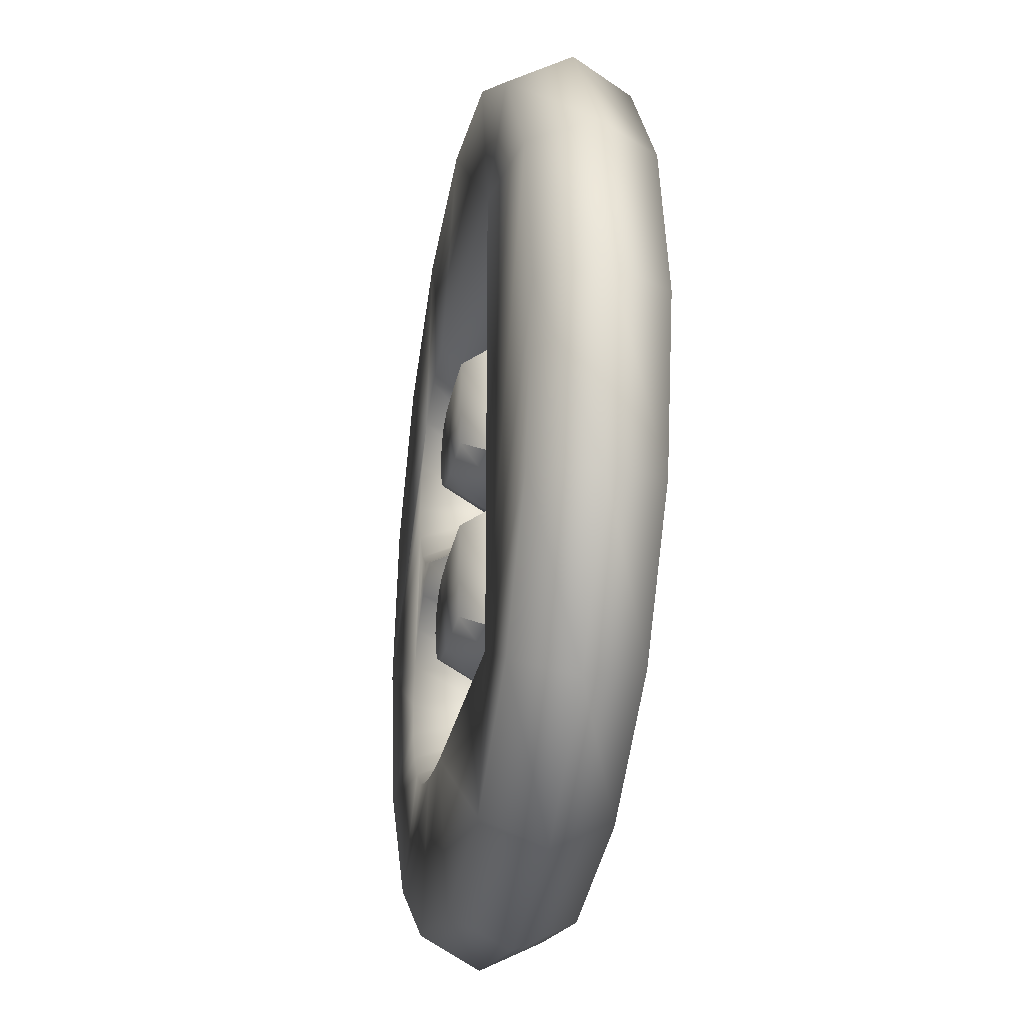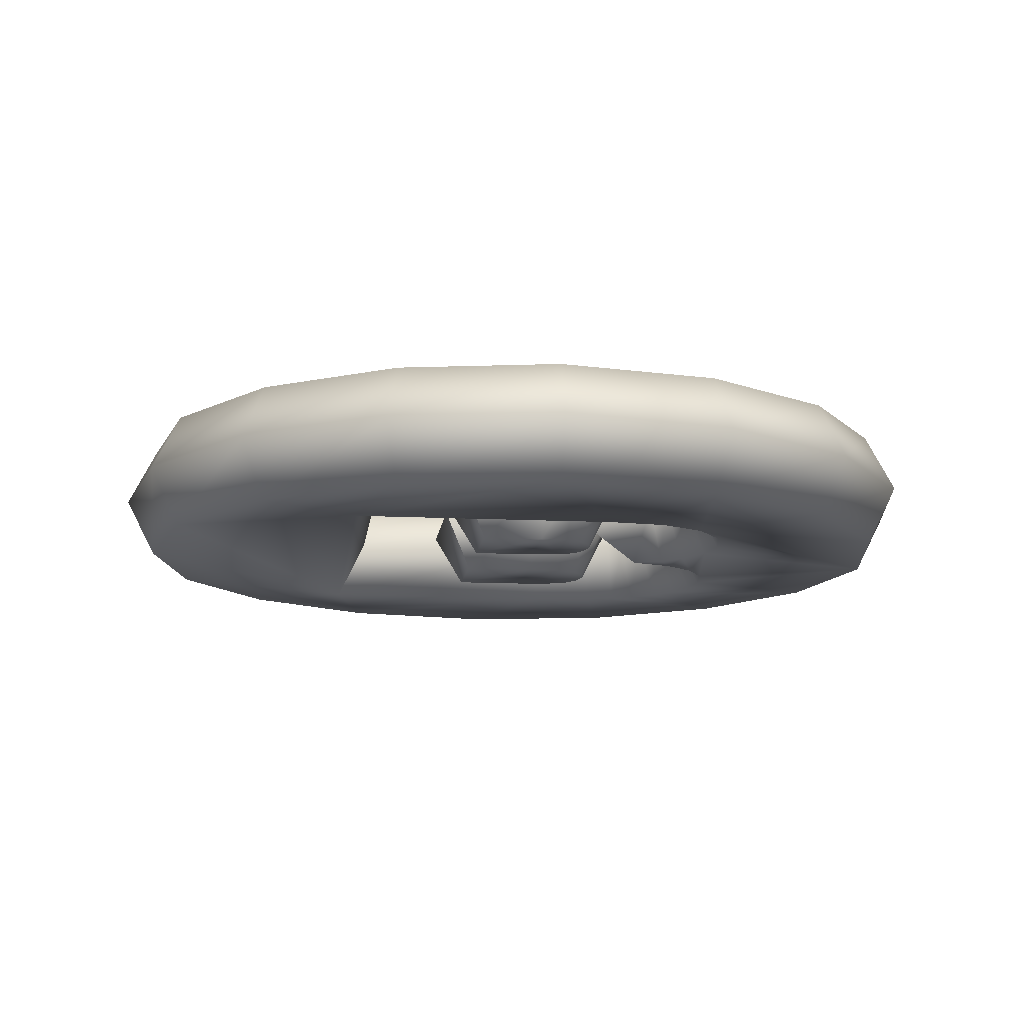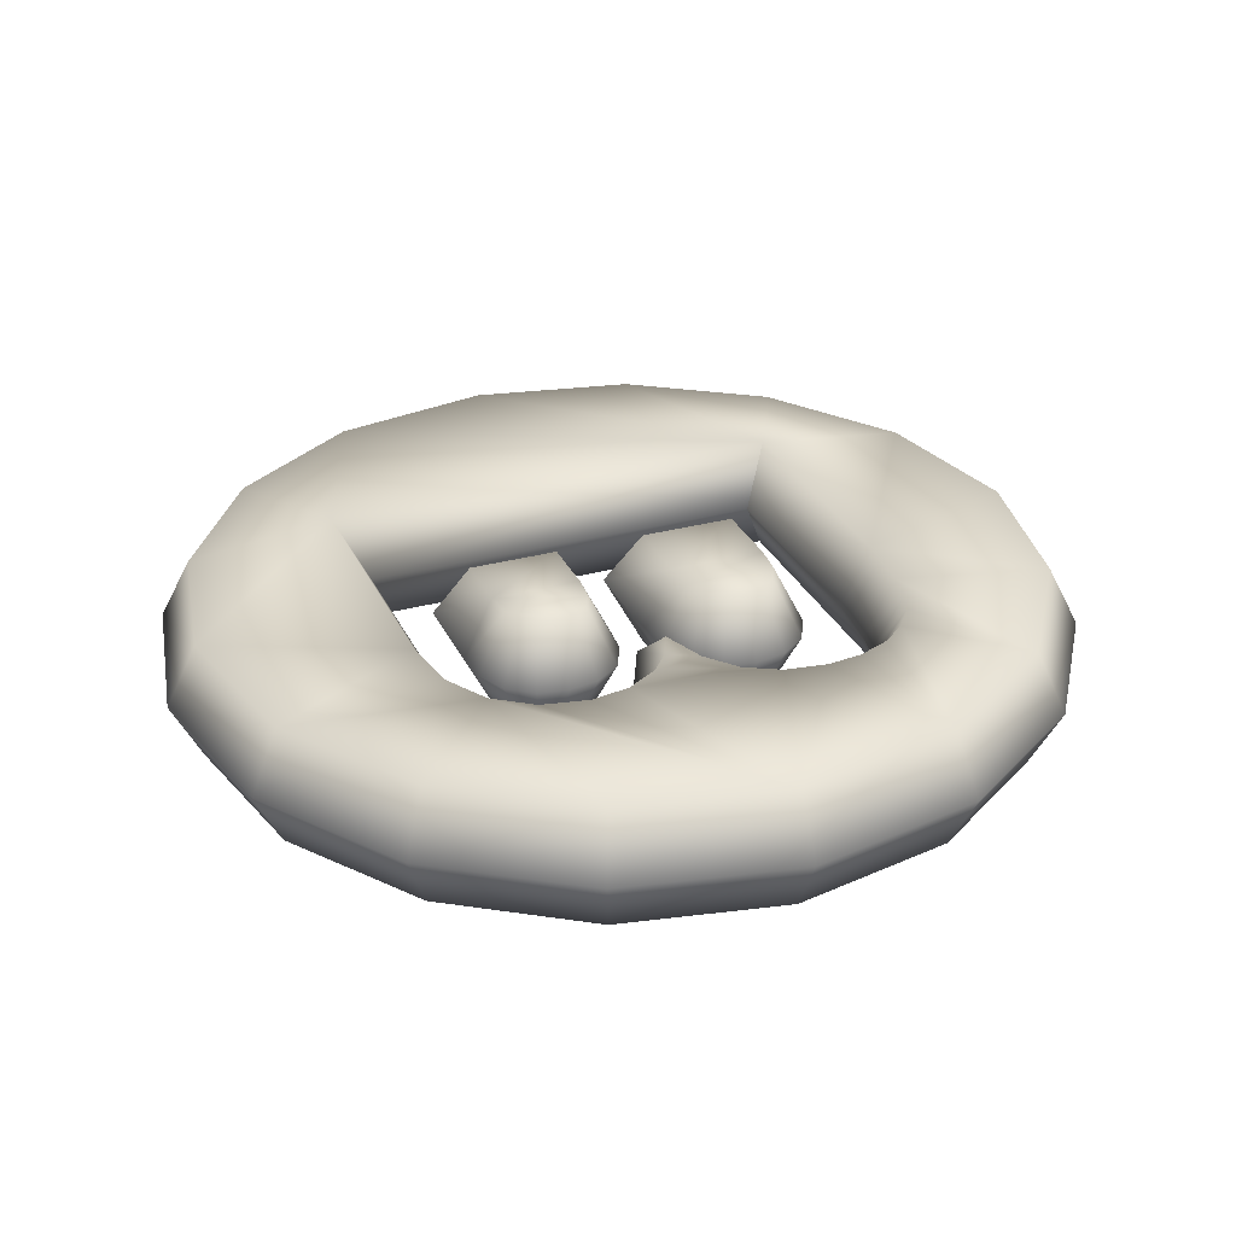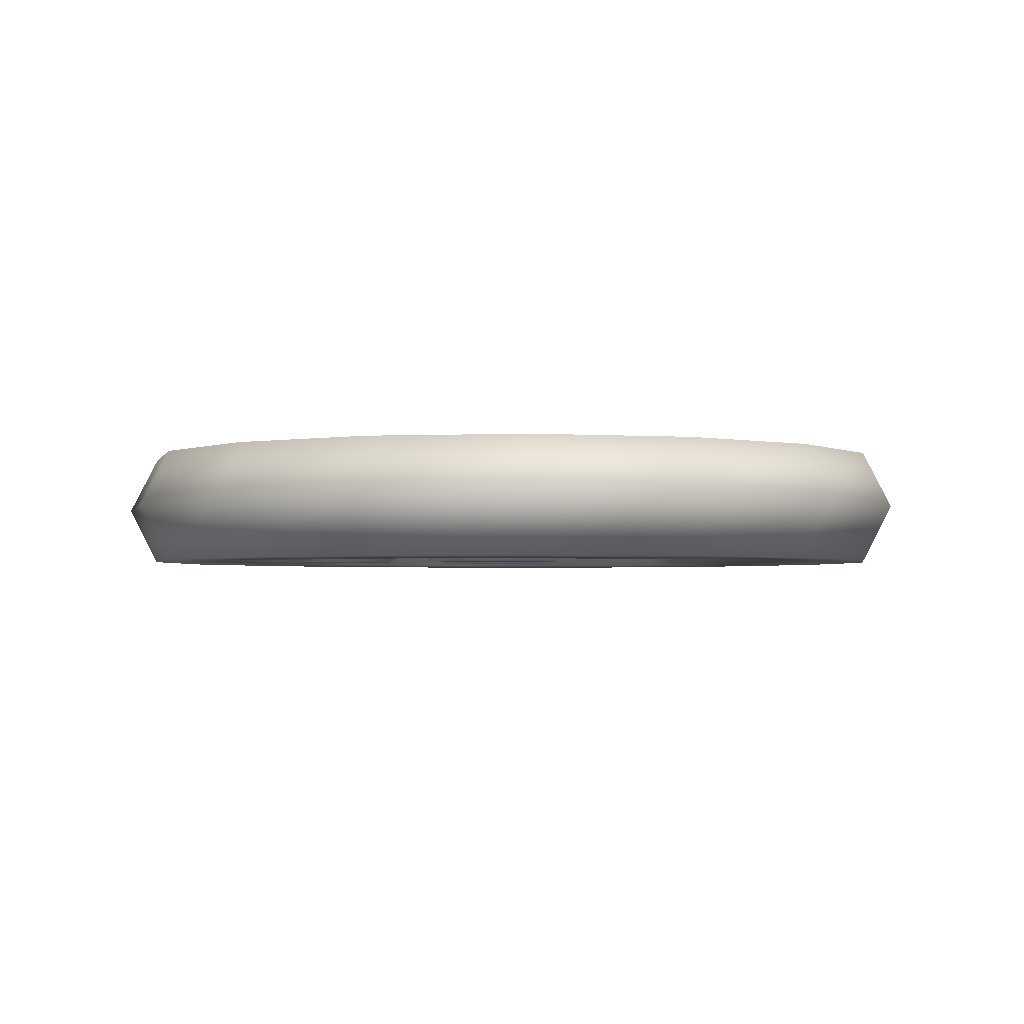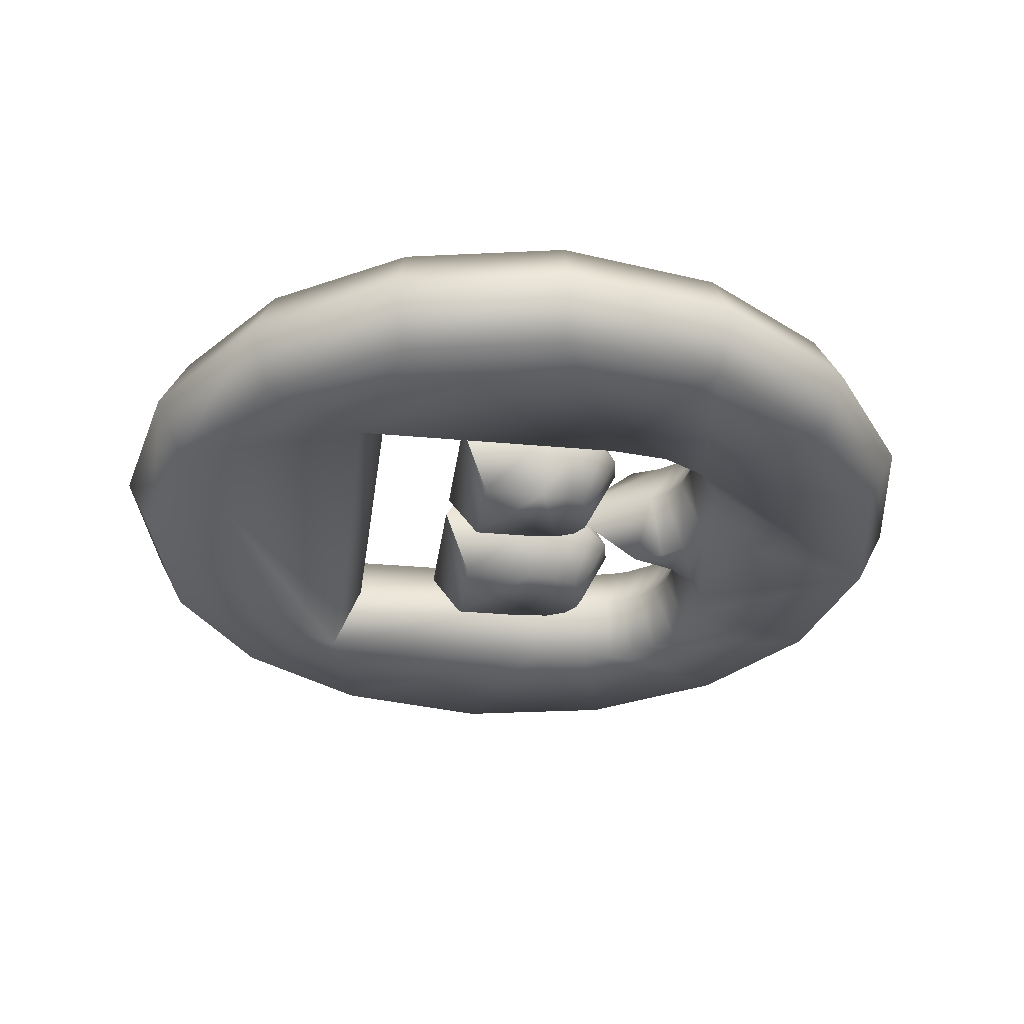
<metadata>
{"format":"obj","ext":"obj","renderer":"f3d","projection":"perspective","resolution":1024,"background":"white","views":[{"elev":-27.8,"azim":79.5,"up":"+Y"},{"elev":-12.4,"azim":173.3,"up":"+Z"},{"elev":30.0,"azim":-111.7,"up":"+Z"},{"elev":-2.4,"azim":-2.5,"up":"+Z"},{"elev":-32.0,"azim":172.6,"up":"+Z"}]}
</metadata>
<code>
g Circle01
v 5.186 21.62 -1.204
v 4.479 20.92 0.2081
v -1.295 21.62 -1.204
v -1.245 20.92 0.2081
v -1.295 21.62 -1.204
v -1.245 20.92 0.2081
v -2.727 21.42 -1.204
v -2.494 20.74 0.2081
v -3.783 20.82 -1.204
v -3.299 20.28 0.2081
v -4.433 19.92 -1.204
v -3.77 19.63 0.2081
v -4.65 18.83 -1.204
v -3.931 18.82 0.2081
v -4.495 17.91 -1.204
v -3.819 18.15 0.2081
v -4.029 17.12 -1.204
v -3.483 17.59 0.2081
v -3.519 16.7 -1.204
v -3.138 17.3 0.2081
v -2.818 16.37 -1.204
v -0.9876 16.3 0.2081
v -2.818 16.37 -1.204
v -0.9876 16.3 0.2081
v -3.873 15.98 -1.204
v -3.515 15.36 0.2081
v -4.607 15.37 -1.204
v -4.05 14.91 0.2081
v -5.037 14.57 -1.204
v -4.355 14.35 0.2081
v -5.181 13.59 -1.204
v -4.467 13.58 0.2081
v -5.079 12.76 -1.204
v -4.389 12.94 0.2081
v -4.775 12.02 -1.204
v -4.157 12.38 0.2081
v -4.295 11.4 -1.204
v -3.792 11.9 0.2081
v -3.666 10.92 -1.204
v -3.314 11.54 0.2081
v -3.119 10.7 -1.204
v -2.918 11.38 0.2081
v -2.35 10.55 -1.204
v -2.241 11.25 0.2081
v -1.376 10.43 -1.204
v -1.311 11.14 0.2081
v -0.7968 10.4 -1.204
v -0.7735 11.1 0.2081
v -0.7735 11.1 0.2081
v 5.186 10.4 -1.204
v 4.479 11.1 0.2081
v 5.186 10.4 -1.204
v 4.479 11.1 0.2081
v 1.694 17.23 -1.204
v 2.401 16.52 0.2081
v 0.1934 17.23 -1.204
v 0.1575 16.52 0.2081
v 0.1934 17.23 -1.204
v 0.1575 16.52 0.2081
v -0.4913 17.3 -1.204
v -0.6847 16.6 0.2081
v -0.9301 17.5 -1.204
v -1.404 16.95 0.2081
v -1.167 17.84 -1.204
v -1.838 17.57 0.2081
v -1.246 18.31 -1.204
v -1.964 18.31 0.2081
v -1.167 18.74 -1.204
v -1.834 19.03 0.2081
v -0.9301 19.07 -1.204
v -1.398 19.63 0.2081
v -0.497 19.28 -1.204
v -0.6907 19.97 0.2081
v 0.1706 19.35 -1.204
v 0.1343 20.05 0.2081
v 0.1706 19.35 -1.204
v 0.1343 20.05 0.2081
v 1.694 19.35 -1.204
v 2.401 20.05 0.2081
v 1.694 19.35 -1.204
v 2.401 20.05 0.2081
v 1.694 17.23 -1.204
v 2.401 16.52 0.2081
v 1.694 12.8 -1.204
v 2.401 12.1 0.2081
v -0.07741 12.8 -1.204
v -0.1141 12.1 0.2081
v -0.07741 12.8 -1.204
v -0.1141 12.1 0.2081
v -0.8421 12.88 -1.204
v -1.037 12.19 0.2081
v -1.342 13.12 -1.204
v -1.806 12.56 0.2081
v -1.618 13.5 -1.204
v -2.283 13.2 0.2081
v -1.71 13.98 -1.204
v -2.431 13.98 0.2081
v -1.619 14.43 -1.204
v -2.28 14.73 0.2081
v -1.346 14.78 -1.204
v -1.797 15.35 0.2081
v -0.845 15.01 -1.204
v -1.03 15.7 0.2081
v -0.06981 15.08 -1.204
v -0.1043 15.79 0.2081
v -0.1043 15.79 0.2081
v 1.694 15.08 -1.204
v 2.401 15.79 0.2081
v 1.694 15.08 -1.204
v 2.401 15.79 0.2081
v 1.694 12.8 -1.204
v 2.401 12.1 0.2081
v -9.28 16.14 -1.204
v -10 16.14 0.2081
v -8.506 19.97 -1.204
v -9.171 20.25 0.2081
v -6.395 23.11 -1.204
v -6.905 23.62 0.2081
v -3.255 25.23 -1.204
v -3.534 25.89 0.2081
v 0.5888 26.01 -1.204
v 0.588 26.73 0.2081
v 4.39 25.25 -1.204
v 4.665 25.91 0.2081
v 7.507 23.17 -1.204
v 8.013 23.69 0.2081
v 9.665 20.02 -1.204
v 10.33 20.3 0.2081
v 10.46 16.14 -1.204
v 11.18 16.14 0.2081
v 9.683 12.3 -1.204
v 10.35 12.03 0.2081
v 7.571 9.169 -1.204
v 8.081 8.659 0.2081
v 4.432 7.048 -1.204
v 4.711 6.383 0.2081
v 0.5888 6.27 -1.204
v 0.5889 5.549 0.2081
v -3.25 7.046 -1.204
v -3.529 6.381 0.2081
v -6.388 9.163 -1.204
v -6.897 8.653 0.2081
v -8.504 12.3 -1.204
v -9.169 12.02 0.2081
v 5.186 21.62 1.62
v -1.295 21.62 1.62
v -1.295 21.62 1.62
v -2.727 21.42 1.62
v -3.783 20.82 1.62
v -4.433 19.92 1.62
v -4.65 18.83 1.62
v -4.495 17.91 1.62
v -4.029 17.12 1.62
v -3.519 16.7 1.62
v -2.818 16.37 1.62
v -2.818 16.37 1.62
v -3.873 15.98 1.62
v -4.607 15.37 1.62
v -5.037 14.57 1.62
v -5.181 13.59 1.62
v -5.079 12.76 1.62
v -4.775 12.02 1.62
v -4.295 11.4 1.62
v -3.666 10.92 1.62
v -3.119 10.7 1.62
v -2.35 10.55 1.62
v -1.376 10.43 1.62
v -0.7968 10.4 1.62
v 5.186 10.4 1.62
v 5.186 10.4 1.62
v 1.694 17.23 1.62
v 0.1934 17.23 1.62
v 0.1934 17.23 1.62
v -0.4913 17.3 1.62
v -0.9301 17.5 1.62
v -1.167 17.84 1.62
v -1.246 18.31 1.62
v -1.167 18.74 1.62
v -0.9301 19.07 1.62
v -0.497 19.28 1.62
v 0.1706 19.35 1.62
v 0.1706 19.35 1.62
v 1.694 19.35 1.62
v 1.694 19.35 1.62
v 1.694 17.23 1.62
v 1.694 12.8 1.62
v -0.07741 12.8 1.62
v -0.07741 12.8 1.62
v -0.8421 12.88 1.62
v -1.342 13.12 1.62
v -1.618 13.5 1.62
v -1.71 13.98 1.62
v -1.619 14.43 1.62
v -1.346 14.78 1.62
v -0.845 15.01 1.62
v -0.06981 15.08 1.62
v 1.694 15.08 1.62
v 1.694 15.08 1.62
v 1.694 12.8 1.62
v -9.28 16.14 1.62
v -8.506 19.97 1.62
v -6.395 23.11 1.62
v -3.255 25.23 1.62
v 0.5888 26.01 1.62
v 4.39 25.25 1.62
v 7.507 23.17 1.62
v 9.665 20.02 1.62
v 10.46 16.14 1.62
v 9.683 12.3 1.62
v 7.571 9.169 1.62
v 4.432 7.048 1.62
v 0.5888 6.27 1.62
v -3.25 7.046 1.62
v -6.388 9.163 1.62
v -8.504 12.3 1.62
v 0.1706 19.35 1.62
v 1.694 17.23 1.62
v 1.694 19.35 1.62
v 0.1934 17.23 1.62
v -0.4913 17.3 1.62
v -0.497 19.28 1.62
v -0.9301 17.5 1.62
v -1.167 17.84 1.62
v -1.246 18.31 1.62
v -0.9301 19.07 1.62
v -1.167 18.74 1.62
v -0.06981 15.08 1.62
v 1.694 12.8 1.62
v 1.694 15.08 1.62
v -0.07741 12.8 1.62
v -0.845 15.01 1.62
v -0.8421 12.88 1.62
v -1.342 13.12 1.62
v -1.346 14.78 1.62
v -1.618 13.5 1.62
v -1.71 13.98 1.62
v -1.619 14.43 1.62
v -9.28 16.14 1.62
v -4.433 19.92 1.62
v -3.783 20.82 1.62
v -8.506 19.97 1.62
v -4.65 18.83 1.62
v -3.519 16.7 1.62
v -3.873 15.98 1.62
v -2.818 16.37 1.62
v -6.395 23.11 1.62
v -4.495 17.91 1.62
v -3.255 25.23 1.62
v -2.727 21.42 1.62
v -1.295 21.62 1.62
v 0.5888 26.01 1.62
v 5.186 21.62 1.62
v 4.39 25.25 1.62
v 7.507 23.17 1.62
v 9.665 20.02 1.62
v 5.186 10.4 1.62
v 10.46 16.14 1.62
v 9.683 12.3 1.62
v 7.571 9.169 1.62
v 4.432 7.048 1.62
v -0.7968 10.4 1.62
v 0.5888 6.27 1.62
v -3.25 7.046 1.62
v -1.376 10.43 1.62
v -2.35 10.55 1.62
v -6.388 9.163 1.62
v -3.119 10.7 1.62
v -3.666 10.92 1.62
v -4.295 11.4 1.62
v -8.504 12.3 1.62
v -4.775 12.02 1.62
v -5.079 12.76 1.62
v -5.181 13.59 1.62
v -5.037 14.57 1.62
v -4.607 15.37 1.62
v -4.029 17.12 1.62
v 0.1706 19.35 -1.204
v 1.694 19.35 -1.204
v 1.694 17.23 -1.204
v 0.1934 17.23 -1.204
v -0.4913 17.3 -1.204
v -0.497 19.28 -1.204
v -0.9301 17.5 -1.204
v -1.167 17.84 -1.204
v -1.246 18.31 -1.204
v -0.9301 19.07 -1.204
v -1.167 18.74 -1.204
v -0.06981 15.08 -1.204
v 1.694 15.08 -1.204
v 1.694 12.8 -1.204
v -0.07741 12.8 -1.204
v -0.845 15.01 -1.204
v -0.8421 12.88 -1.204
v -1.342 13.12 -1.204
v -1.346 14.78 -1.204
v -1.618 13.5 -1.204
v -1.71 13.98 -1.204
v -1.619 14.43 -1.204
v -9.28 16.14 -1.204
v -3.783 20.82 -1.204
v -4.433 19.92 -1.204
v -8.506 19.97 -1.204
v -4.65 18.83 -1.204
v -3.519 16.7 -1.204
v -2.818 16.37 -1.204
v -3.873 15.98 -1.204
v -6.395 23.11 -1.204
v -4.495 17.91 -1.204
v -3.255 25.23 -1.204
v -2.727 21.42 -1.204
v -1.295 21.62 -1.204
v 0.5888 26.01 -1.204
v 5.186 21.62 -1.204
v 4.39 25.25 -1.204
v 7.507 23.17 -1.204
v 9.665 20.02 -1.204
v 5.186 10.4 -1.204
v 10.46 16.14 -1.204
v 9.683 12.3 -1.204
v 7.571 9.169 -1.204
v 4.432 7.048 -1.204
v -0.7968 10.4 -1.204
v 0.5888 6.27 -1.204
v -3.25 7.046 -1.204
v -1.376 10.43 -1.204
v -2.35 10.55 -1.204
v -6.388 9.163 -1.204
v -3.119 10.7 -1.204
v -3.666 10.92 -1.204
v -4.295 11.4 -1.204
v -8.504 12.3 -1.204
v -4.775 12.02 -1.204
v -5.079 12.76 -1.204
v -5.181 13.59 -1.204
v -5.037 14.57 -1.204
v -4.607 15.37 -1.204
v -4.029 17.12 -1.204
f 4 3 2
f 1 2 3
f 2 1 53
f 52 53 1
f 5 6 7
f 8 7 6
f 7 8 9
f 10 9 8
f 9 10 11
f 12 11 10
f 11 12 13
f 14 13 12
f 13 14 15
f 16 15 14
f 15 16 17
f 18 17 16
f 17 18 19
f 20 19 18
f 19 20 21
f 22 21 20
f 23 24 25
f 26 25 24
f 25 26 27
f 28 27 26
f 27 28 29
f 30 29 28
f 29 30 31
f 32 31 30
f 31 32 33
f 34 33 32
f 33 34 35
f 36 35 34
f 35 36 37
f 38 37 36
f 37 38 39
f 40 39 38
f 39 40 41
f 42 41 40
f 41 42 43
f 44 43 42
f 43 44 45
f 46 45 44
f 45 46 47
f 48 47 46
f 58 59 60
f 61 60 59
f 60 61 62
f 63 62 61
f 62 63 64
f 65 64 63
f 64 65 66
f 67 66 65
f 66 67 68
f 69 68 67
f 68 69 70
f 71 70 69
f 70 71 72
f 73 72 71
f 72 73 74
f 75 74 73
f 88 89 90
f 91 90 89
f 90 91 92
f 93 92 91
f 92 93 94
f 95 94 93
f 94 95 96
f 97 96 95
f 96 97 98
f 99 98 97
f 98 99 100
f 101 100 99
f 100 101 102
f 103 102 101
f 102 103 104
f 105 104 103
f 113 114 115
f 116 115 114
f 115 116 117
f 118 117 116
f 117 118 119
f 120 119 118
f 119 120 121
f 122 121 120
f 121 122 123
f 124 123 122
f 123 124 125
f 126 125 124
f 125 126 127
f 128 127 126
f 127 128 129
f 130 129 128
f 129 130 131
f 132 131 130
f 131 132 133
f 134 133 132
f 133 134 135
f 136 135 134
f 135 136 137
f 138 137 136
f 137 138 139
f 140 139 138
f 139 140 141
f 142 141 140
f 141 142 143
f 144 143 142
f 143 144 113
f 114 113 144
f 155 22 154
f 20 154 22
f 154 20 153
f 18 153 20
f 153 18 152
f 16 152 18
f 152 16 151
f 14 151 16
f 151 14 150
f 12 150 14
f 150 12 149
f 10 149 12
f 149 10 148
f 8 148 10
f 148 8 147
f 6 147 8
f 168 48 167
f 46 167 48
f 167 46 166
f 44 166 46
f 166 44 165
f 42 165 44
f 165 42 164
f 40 164 42
f 164 40 163
f 38 163 40
f 163 38 162
f 36 162 38
f 162 36 161
f 34 161 36
f 161 34 160
f 32 160 34
f 160 32 159
f 30 159 32
f 159 30 158
f 28 158 30
f 158 28 157
f 26 157 28
f 157 26 156
f 24 156 26
f 168 51 49
f 50 49 51
f 49 50 47
f 169 51 168
f 53 170 2
f 145 2 170
f 2 145 4
f 146 4 145
f 171 57 55
f 56 55 57
f 55 56 54
f 172 57 171
f 181 75 180
f 73 180 75
f 180 73 179
f 71 179 73
f 179 71 178
f 69 178 71
f 178 69 177
f 67 177 69
f 177 67 176
f 65 176 67
f 176 65 175
f 63 175 65
f 175 63 174
f 61 174 63
f 174 61 173
f 59 173 61
f 182 79 77
f 78 77 79
f 77 78 76
f 183 79 182
f 184 83 81
f 82 81 83
f 81 82 80
f 185 83 184
f 186 87 85
f 86 85 87
f 85 86 84
f 187 87 186
f 196 105 195
f 103 195 105
f 195 103 194
f 101 194 103
f 194 101 193
f 99 193 101
f 193 99 192
f 97 192 99
f 192 97 191
f 95 191 97
f 191 95 190
f 93 190 95
f 190 93 189
f 91 189 93
f 189 91 188
f 89 188 91
f 196 108 106
f 107 106 108
f 106 107 104
f 197 108 196
f 198 112 110
f 111 110 112
f 110 111 109
f 199 112 198
f 200 114 215
f 144 215 114
f 215 144 214
f 142 214 144
f 214 142 213
f 140 213 142
f 213 140 212
f 138 212 140
f 212 138 211
f 136 211 138
f 211 136 210
f 134 210 136
f 210 134 209
f 132 209 134
f 209 132 208
f 130 208 132
f 208 130 207
f 128 207 130
f 207 128 206
f 126 206 128
f 206 126 205
f 124 205 126
f 205 124 204
f 122 204 124
f 204 122 203
f 120 203 122
f 203 120 202
f 118 202 120
f 202 118 201
f 116 201 118
f 201 116 200
f 114 200 116
f 218 216 217
f 223 222 221
f 220 221 222
f 221 220 216
f 219 216 220
f 216 219 217
f 223 221 224
f 225 224 221
f 224 225 226
f 233 232 231
f 230 231 232
f 231 230 227
f 228 227 230
f 227 228 229
f 236 235 234
f 233 234 235
f 234 233 231
f 237 236 234
f 246 241 240
f 238 240 241
f 240 238 239
f 242 239 238
f 242 238 247
f 248 246 240
f 254 253 252
f 251 252 253
f 252 251 250
f 248 250 251
f 250 248 249
f 240 249 248
f 258 257 256
f 255 256 257
f 256 255 252
f 254 252 255
f 263 262 261
f 260 261 262
f 261 260 256
f 259 256 260
f 256 259 258
f 261 264 263
f 265 263 264
f 263 265 266
f 267 266 265
f 266 267 268
f 271 270 269
f 266 269 270
f 269 266 268
f 271 272 270
f 273 270 272
f 270 273 238
f 274 238 273
f 238 274 247
f 275 247 274
f 247 275 276
f 244 276 275
f 276 244 243
f 245 243 244
f 278 279 277
f 279 280 277
f 281 277 280
f 277 281 282
f 283 282 281
f 287 286 285
f 282 285 286
f 285 282 284
f 283 284 282
f 289 290 288
f 291 288 290
f 288 291 292
f 293 292 291
f 292 293 294
f 295 292 294
f 294 296 295
f 297 295 296
f 295 297 298
f 300 301 299
f 303 299 301
f 299 303 308
f 299 302 300
f 307 300 302
f 300 307 309
f 314 313 312
f 311 312 313
f 312 311 309
f 310 309 311
f 309 310 300
f 314 315 313
f 316 313 315
f 313 316 317
f 318 317 316
f 317 318 319
f 319 320 317
f 321 317 320
f 317 321 322
f 323 322 321
f 322 323 324
f 325 322 324
f 325 324 326
f 327 326 324
f 326 327 328
f 333 332 331
f 330 331 332
f 331 330 327
f 329 327 330
f 327 329 328
f 333 331 334
f 299 334 331
f 334 299 335
f 308 335 299
f 335 308 336
f 337 336 308
f 336 337 306
f 304 306 337
f 306 304 305

</code>
